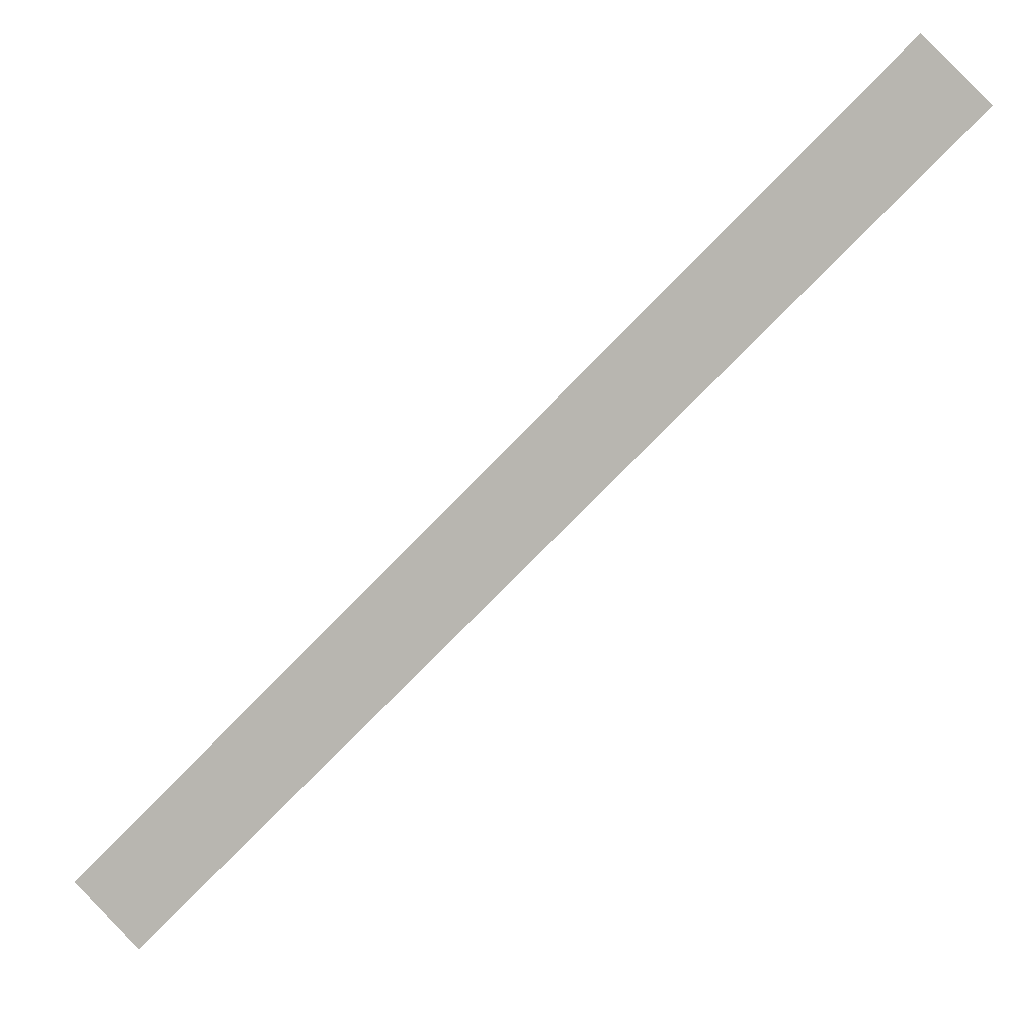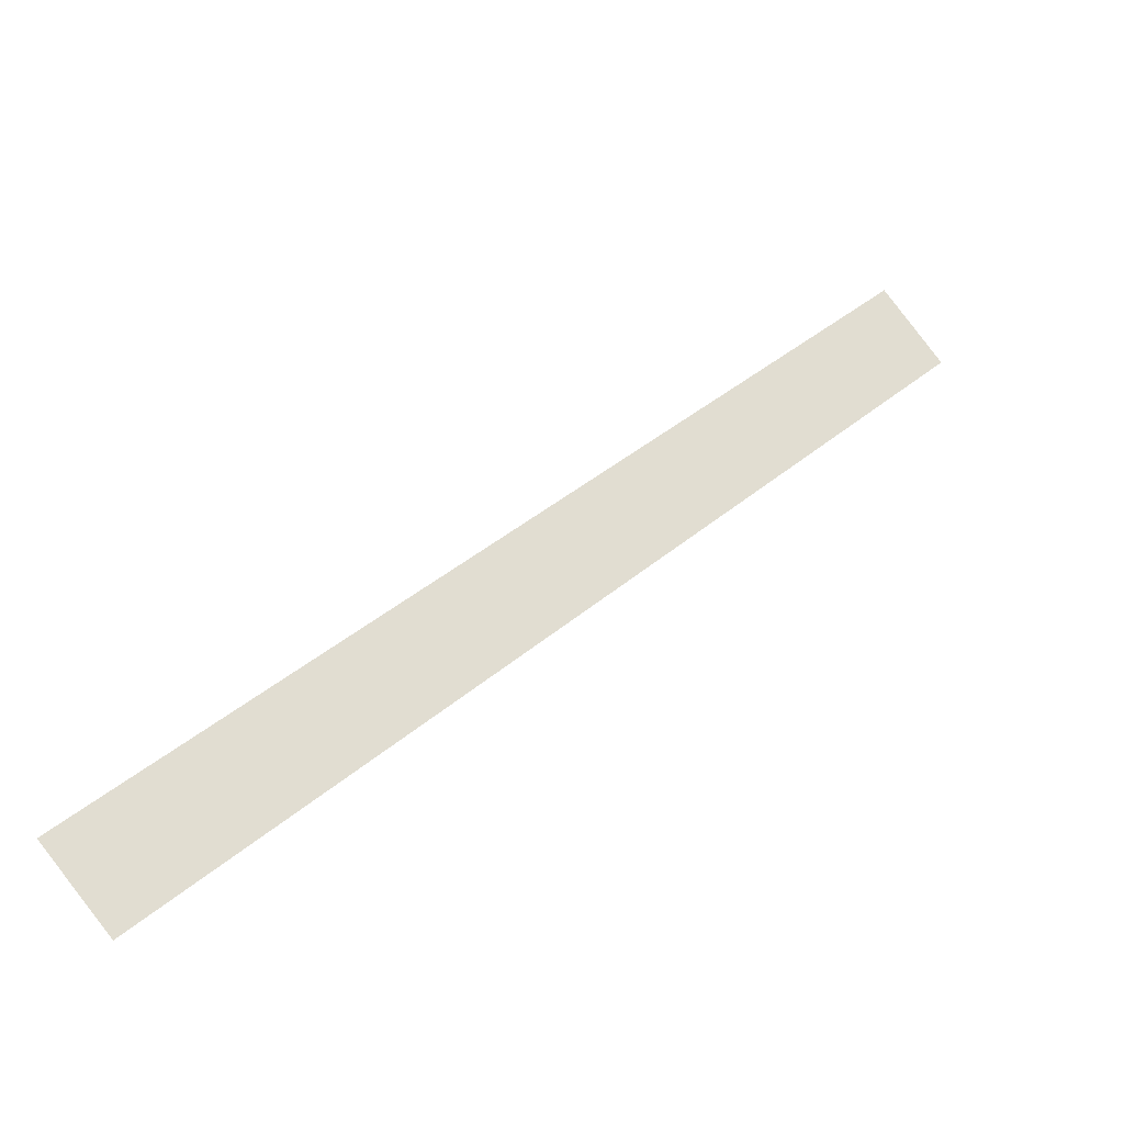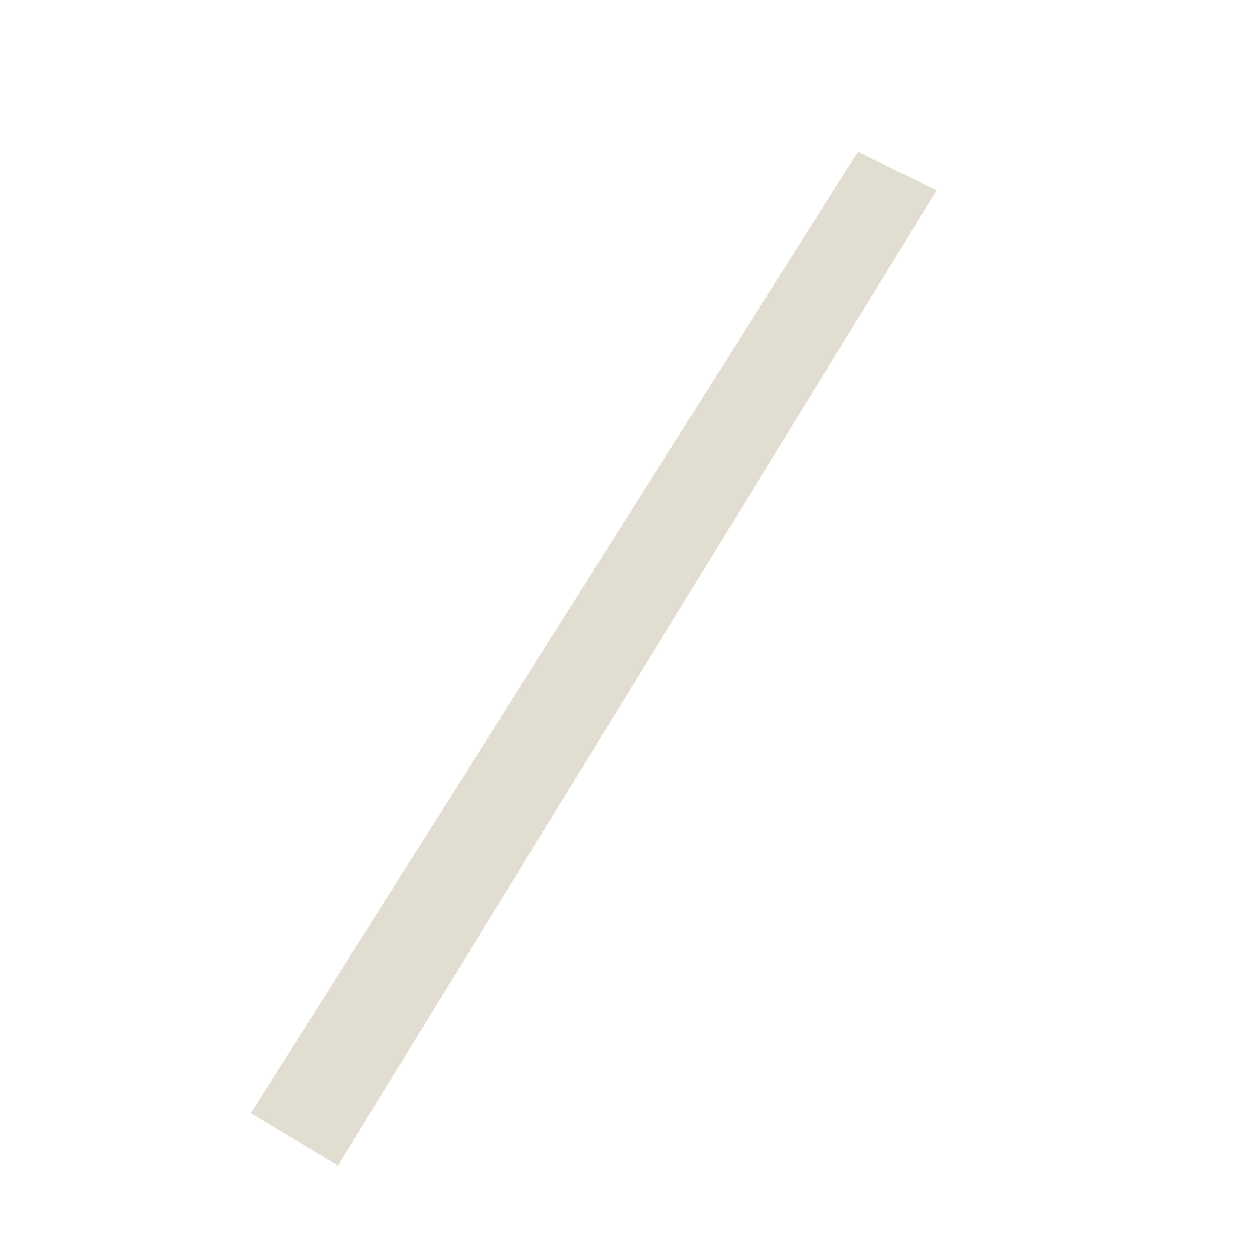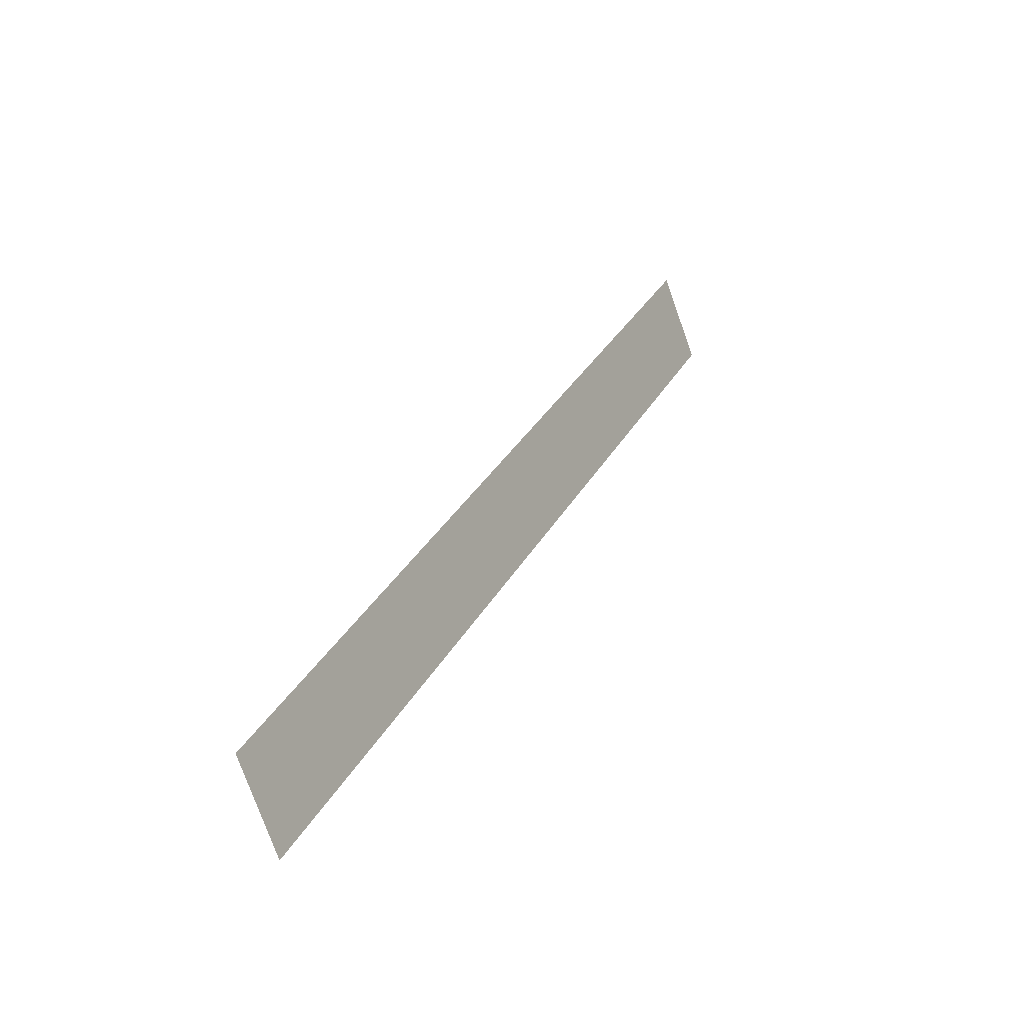
<metadata>
{"format":"obj","ext":"obj","renderer":"f3d","projection":"perspective","resolution":1024,"background":"white","views":[{"elev":5.3,"azim":-169.6,"up":"+Z"},{"elev":-32.0,"azim":149.5,"up":"+Z"},{"elev":68.6,"azim":165.1,"up":"+Y"},{"elev":-24.5,"azim":117.9,"up":"+Z"}]}
</metadata>
<code>
g _CombinedGroup_HidingPlanes15_1
v 0.3523 -0.49 -1.846
v 1.766 -0.49 -0.4313
v -15.91 -0.49 17.25
v -17.33 -0.49 15.83
g _CombinedGroup_HidingPlanes15_1_0
f 3 2 1
f 4 3 1

</code>
